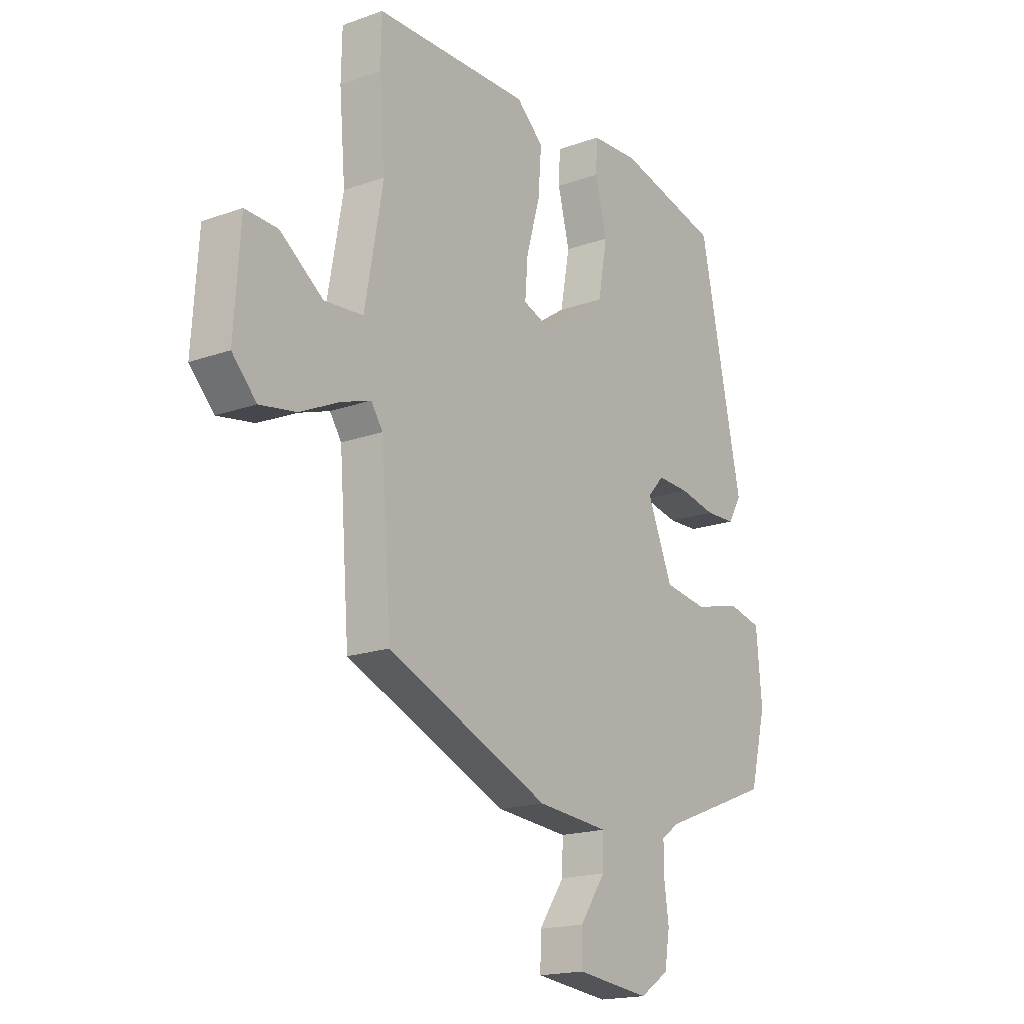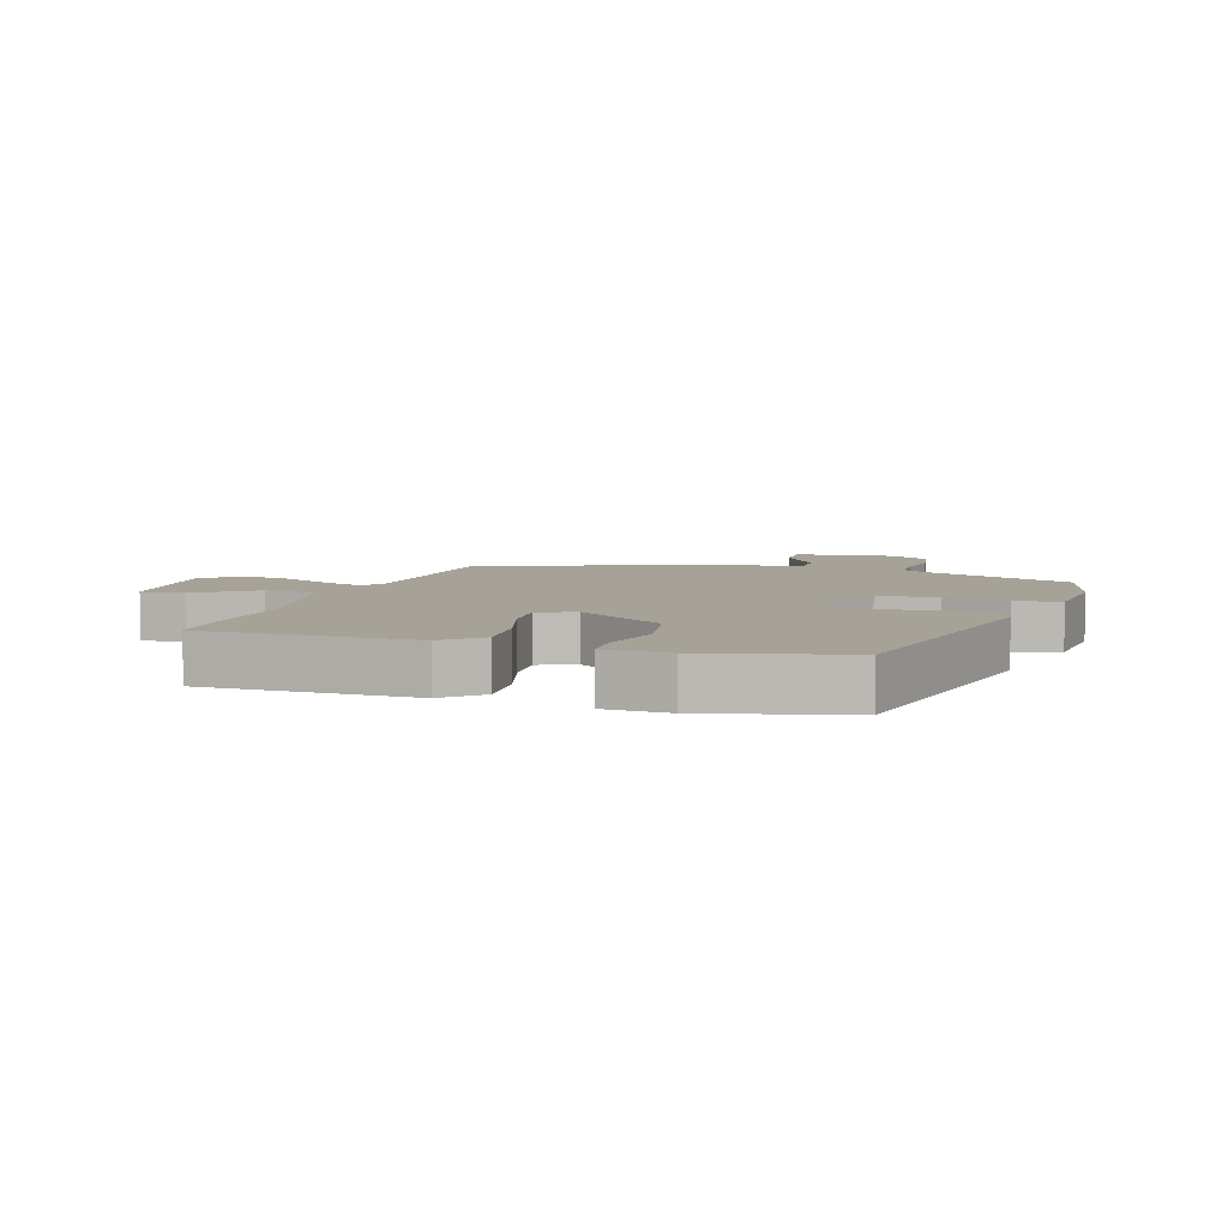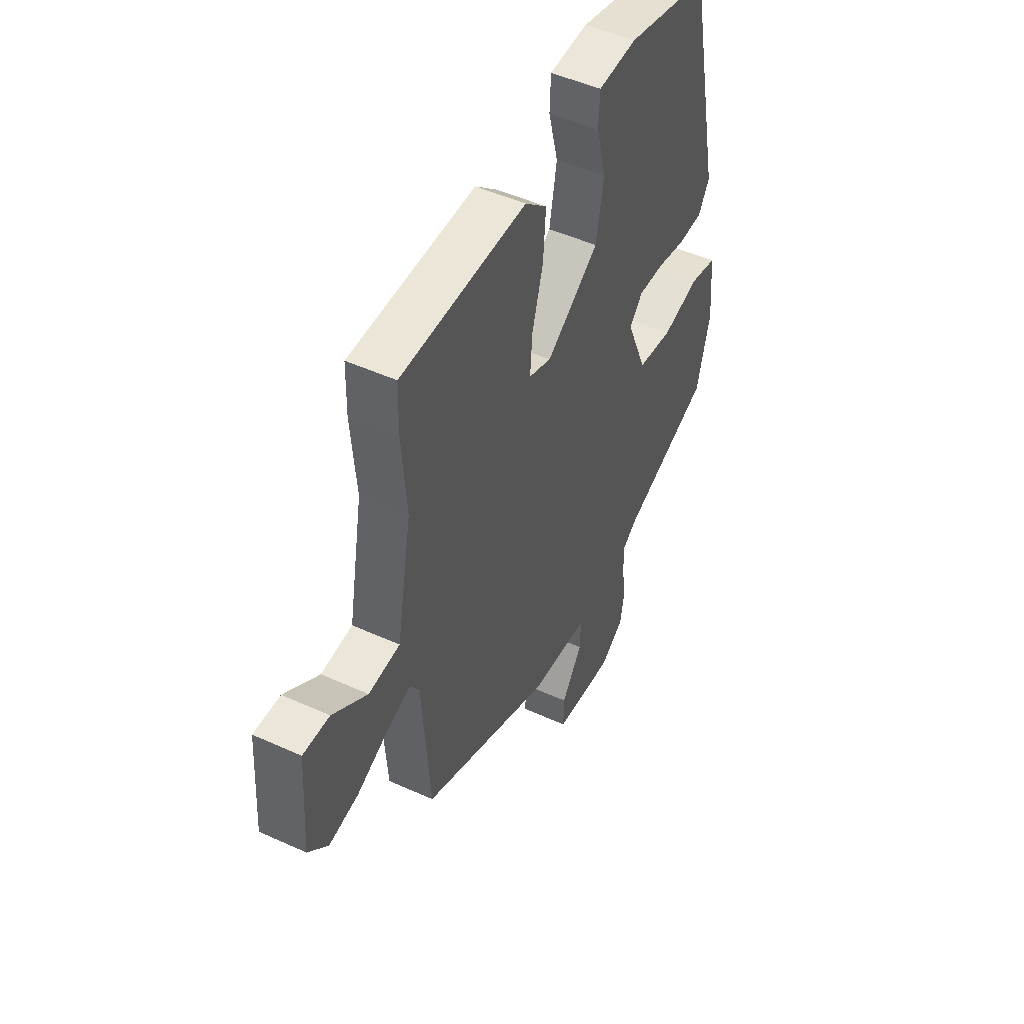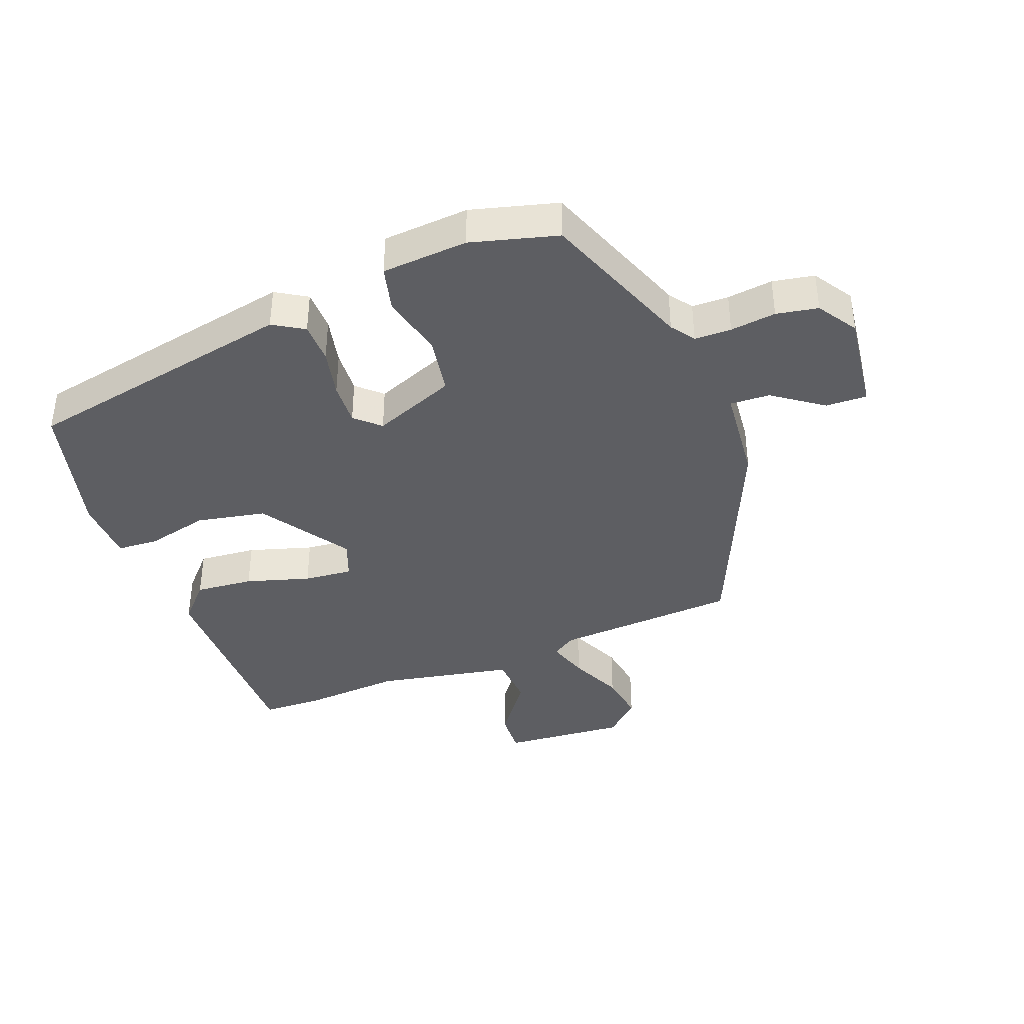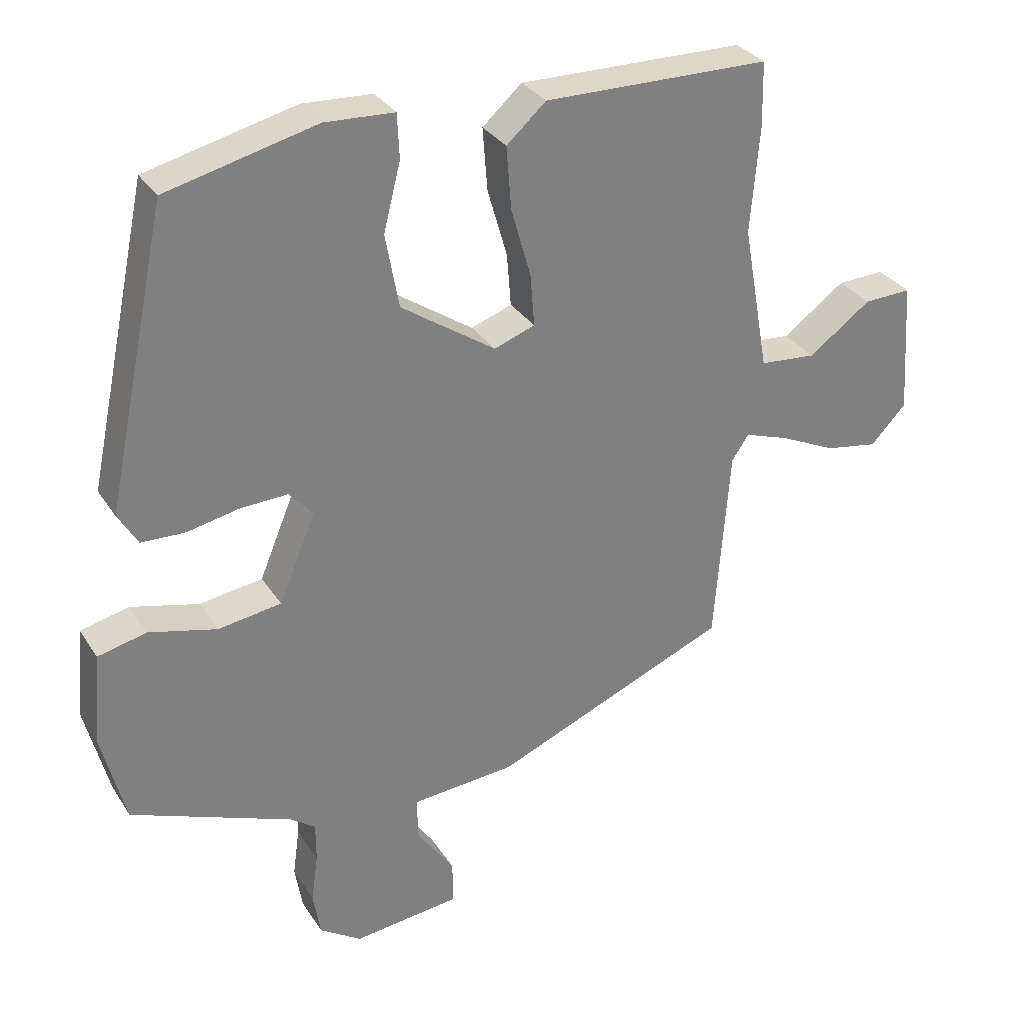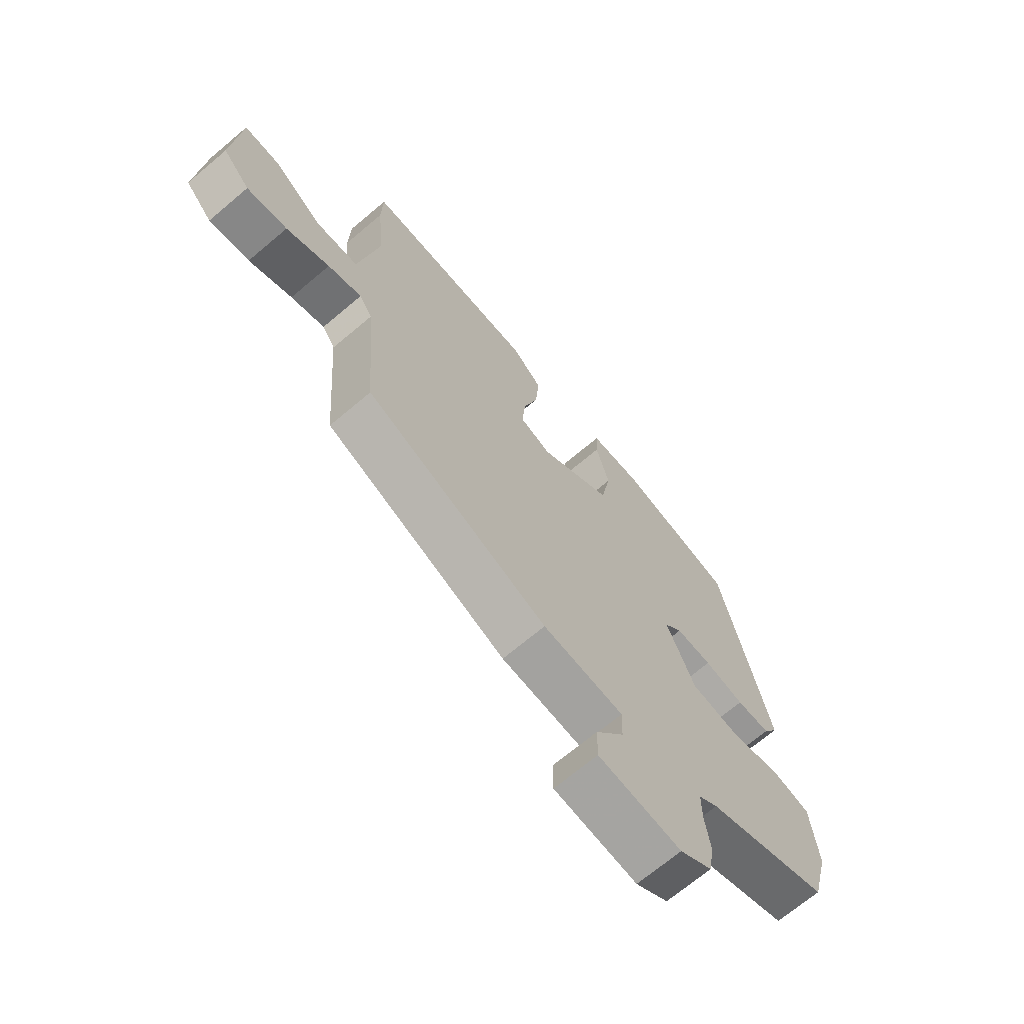
<metadata>
{"format":"obj","ext":"obj","renderer":"f3d","projection":"perspective","resolution":1024,"background":"white","views":[{"elev":-17.9,"azim":-54.9,"up":"+Z"},{"elev":6.4,"azim":17.3,"up":"+Y"},{"elev":49.3,"azim":-63.3,"up":"+Z"},{"elev":-39.1,"azim":110.2,"up":"+Y"},{"elev":31.1,"azim":153.0,"up":"+Z"},{"elev":-69.2,"azim":-49.8,"up":"+Z"}]}
</metadata>
<code>
v -0.502 0.07 0.415
v -0.5 0.07 0.509
v -0.168 0.07 0.513
v -0.11 0.07 0.461
v -0.117 0.07 0.369
v -0.146 0.07 0.268
v -0.152 0.07 0.191
v -0.092 0.07 0.169
v 0.047 0.07 0.263
v 0.067 0.07 0.372
v 0.042 0.07 0.471
v 0.045 0.07 0.536
v 0.147 0.07 0.541
v 0.367 0.07 0.487
v 0.458 0.07 0.055
v 0.429 0.07 0.006
v 0.364 0.07 0.004
v 0.287 0.07 0.02
v 0.218 0.07 0.023
v 0.183 0.07 -0.016
v 0.237 0.07 -0.146
v 0.33 0.07 -0.16
v 0.43 0.07 -0.135
v 0.502 0.07 -0.152
v 0.514 0.07 -0.288
v 0.479 0.07 -0.425
v 0.241 0.07 -0.518
v 0.204 0.07 -0.545
v 0.204 0.07 -0.603
v 0.214 0.07 -0.675
v 0.203 0.07 -0.741
v 0.141 0.07 -0.782
v -0.017 0.07 -0.764
v -0.016 0.07 -0.699
v 0.039 0.07 -0.62
v 0.041 0.07 -0.557
v -0.113 0.07 -0.544
v -0.461 0.07 -0.398
v -0.483 0.07 -0.108
v -0.508 0.07 -0.071
v -0.573 0.07 -0.093
v -0.656 0.07 -0.132
v -0.734 0.07 -0.145
v -0.786 0.07 -0.09
v -0.773 0.07 0.106
v -0.703 0.07 0.103
v -0.611 0.07 0.036
v -0.528 0.07 0.043
v -0.489 0.07 0.259
v -0.502 0 0.415
v -0.5 0 0.509
v -0.168 0 0.513
v -0.11 0 0.461
v -0.117 0 0.369
v -0.146 0 0.268
v -0.152 0 0.191
v -0.092 0 0.169
v 0.047 0 0.263
v 0.067 0 0.372
v 0.042 0 0.471
v 0.045 0 0.536
v 0.147 0 0.541
v 0.367 0 0.487
v 0.458 0 0.055
v 0.429 0 0.006
v 0.364 0 0.004
v 0.287 0 0.02
v 0.218 0 0.023
v 0.183 0 -0.016
v 0.237 0 -0.146
v 0.33 0 -0.16
v 0.43 0 -0.135
v 0.502 0 -0.152
v 0.514 0 -0.288
v 0.479 0 -0.425
v 0.241 0 -0.518
v 0.204 0 -0.545
v 0.204 0 -0.603
v 0.214 0 -0.675
v 0.203 0 -0.741
v 0.141 0 -0.782
v -0.017 0 -0.764
v -0.016 0 -0.699
v 0.039 0 -0.62
v 0.041 0 -0.557
v -0.113 0 -0.544
v -0.461 0 -0.398
v -0.483 0 -0.108
v -0.508 0 -0.071
v -0.573 0 -0.093
v -0.656 0 -0.132
v -0.734 0 -0.145
v -0.786 0 -0.09
v -0.773 0 0.106
v -0.703 0 0.103
v -0.611 0 0.036
v -0.528 0 0.043
v -0.489 0 0.259
f 45 46 47
f 44 45 47
f 43 44 47
f 42 43 47
f 41 42 47
f 40 41 47 48
f 39 40 48 49
f 38 39 49
f 37 38 49
f 36 37 49
f 33 34 35
f 32 33 35
f 31 32 35
f 30 31 35
f 29 30 35
f 28 29 35 36
f 49 1 2
f 36 49 2
f 28 36 2
f 27 28 2
f 25 26 27
f 24 25 27
f 23 24 27
f 22 23 27
f 16 17 18
f 15 16 18
f 14 15 18
f 13 14 18
f 12 13 18
f 11 12 18
f 10 11 18
f 9 10 18 19
f 8 9 19 20
f 4 5 6
f 3 4 6
f 2 3 6
f 2 6 7
f 27 2 7
f 21 22 27
f 20 21 27
f 8 20 27
f 7 8 27
f 96 95 94
f 96 94 93
f 96 93 92
f 96 92 91
f 96 91 90
f 97 96 90 89
f 98 97 89 88
f 98 88 87
f 98 87 86
f 98 86 85
f 84 83 82
f 84 82 81
f 84 81 80
f 84 80 79
f 84 79 78
f 85 84 78 77
f 51 50 98
f 51 98 85
f 51 85 77
f 51 77 76
f 76 75 74
f 76 74 73
f 76 73 72
f 76 72 71
f 67 66 65
f 67 65 64
f 67 64 63
f 67 63 62
f 67 62 61
f 67 61 60
f 67 60 59
f 68 67 59 58
f 69 68 58 57
f 55 54 53
f 55 53 52
f 55 52 51
f 56 55 51
f 56 51 76
f 76 71 70
f 76 70 69
f 76 69 57
f 76 57 56
f 1 50 51 2
f 2 51 52 3
f 3 52 53 4
f 4 53 54 5
f 5 54 55 6
f 6 55 56 7
f 7 56 57 8
f 8 57 58 9
f 9 58 59 10
f 10 59 60 11
f 11 60 61 12
f 12 61 62 13
f 13 62 63 14
f 14 63 64 15
f 15 64 65 16
f 16 65 66 17
f 17 66 67 18
f 18 67 68 19
f 19 68 69 20
f 20 69 70 21
f 21 70 71 22
f 22 71 72 23
f 23 72 73 24
f 24 73 74 25
f 25 74 75 26
f 26 75 76 27
f 27 76 77 28
f 28 77 78 29
f 29 78 79 30
f 30 79 80 31
f 31 80 81 32
f 32 81 82 33
f 33 82 83 34
f 34 83 84 35
f 35 84 85 36
f 36 85 86 37
f 37 86 87 38
f 38 87 88 39
f 39 88 89 40
f 40 89 90 41
f 41 90 91 42
f 42 91 92 43
f 43 92 93 44
f 44 93 94 45
f 45 94 95 46
f 46 95 96 47
f 47 96 97 48
f 48 97 98 49
f 49 98 50 1

</code>
